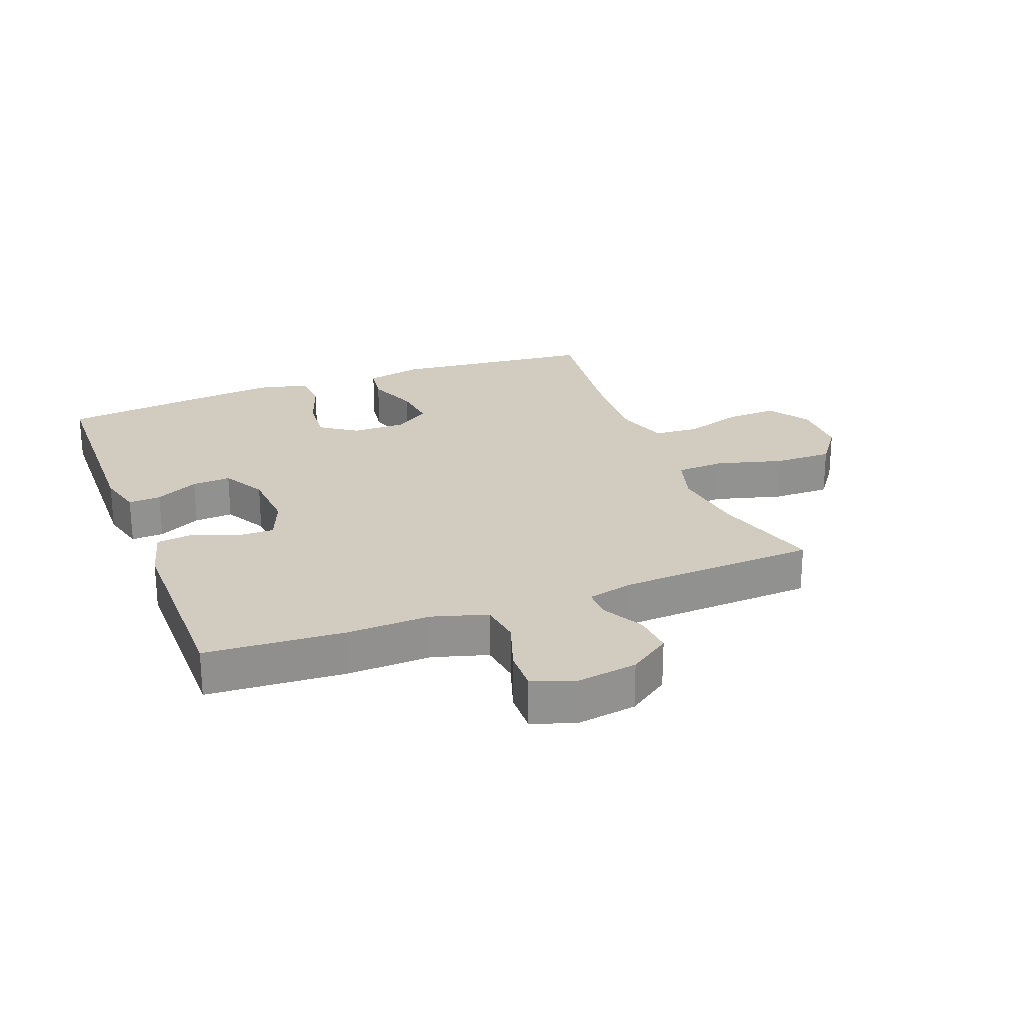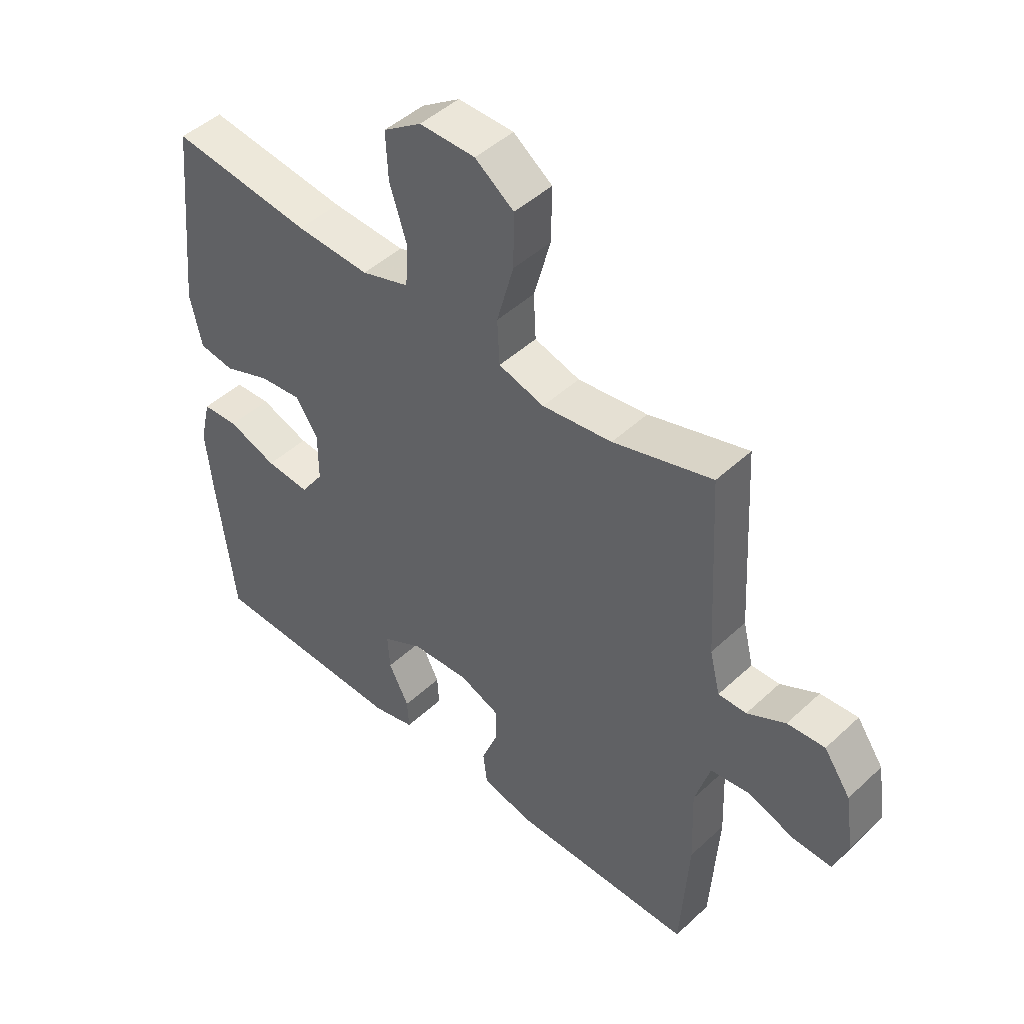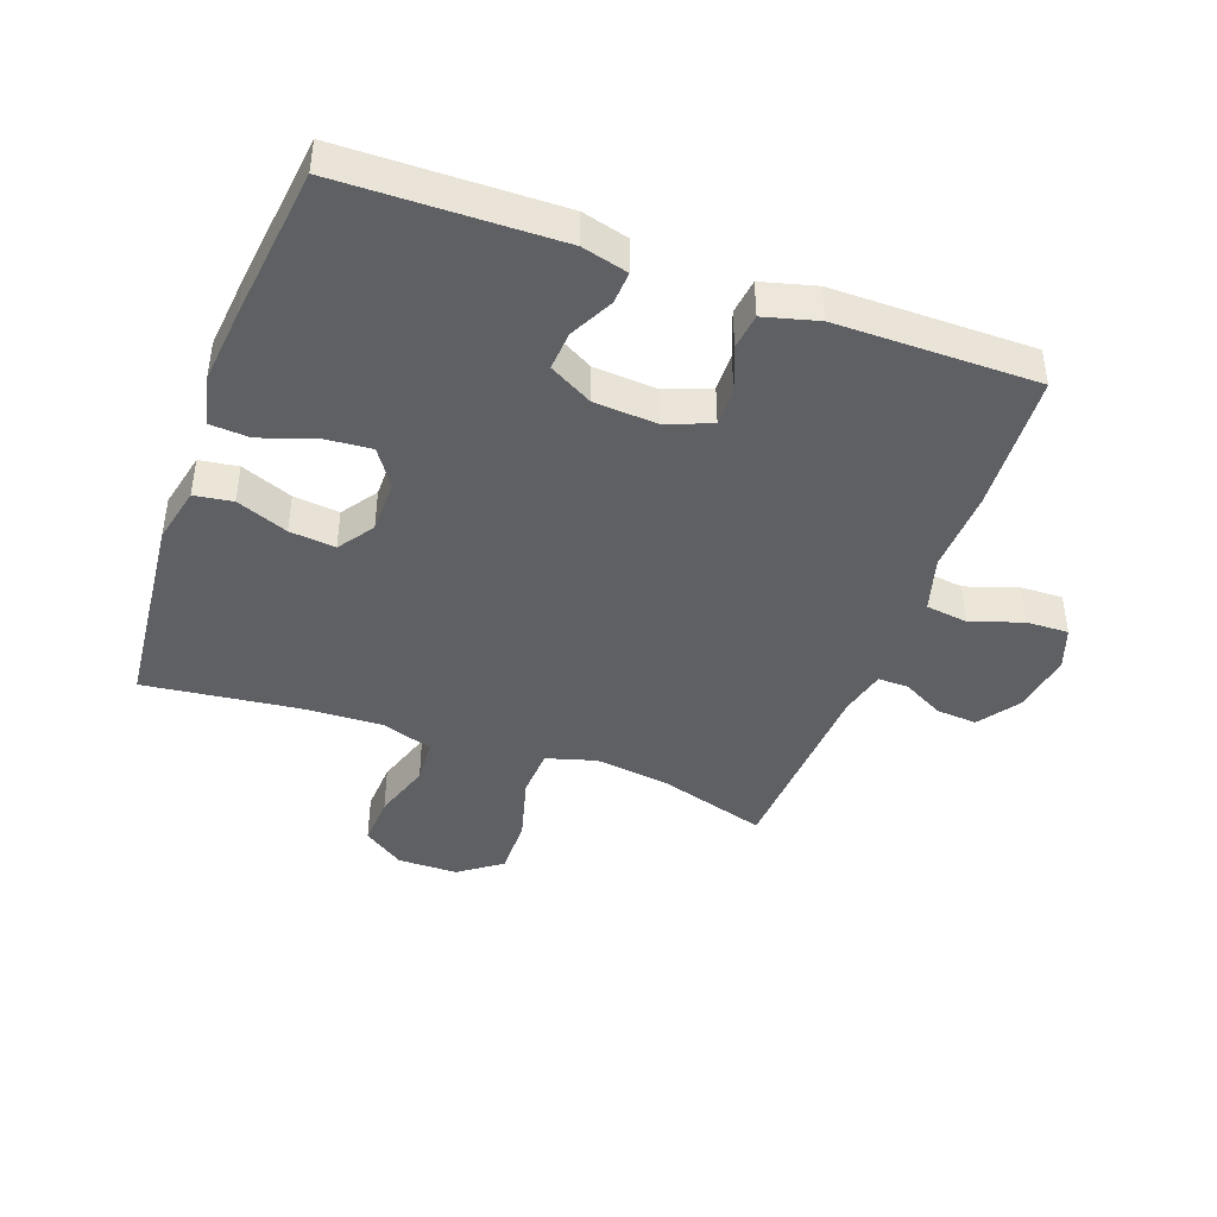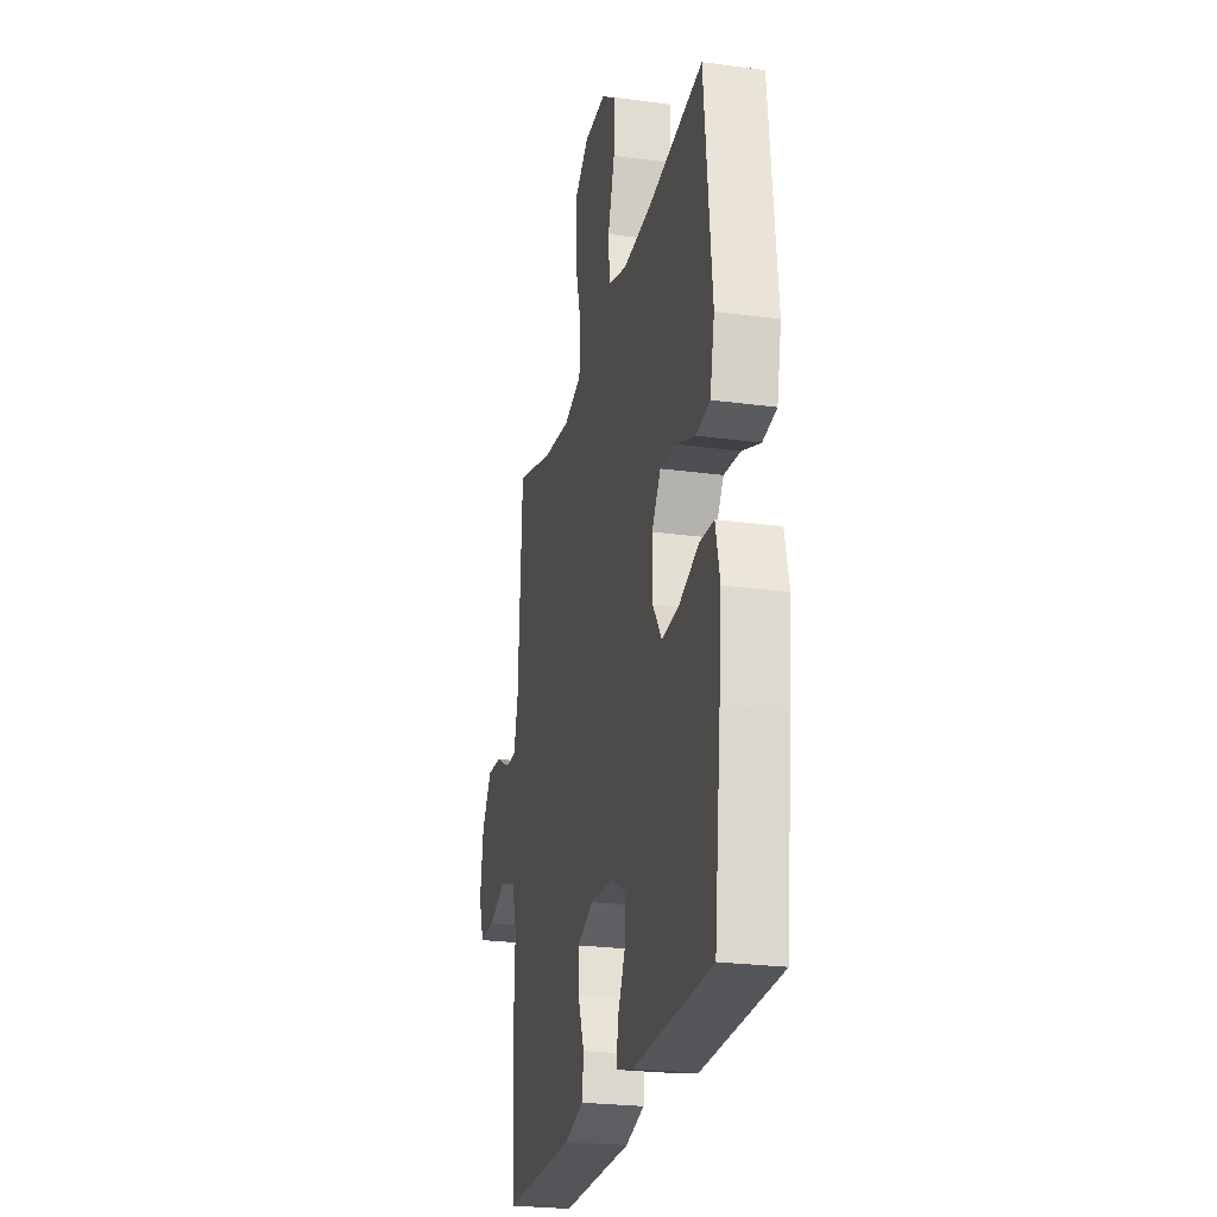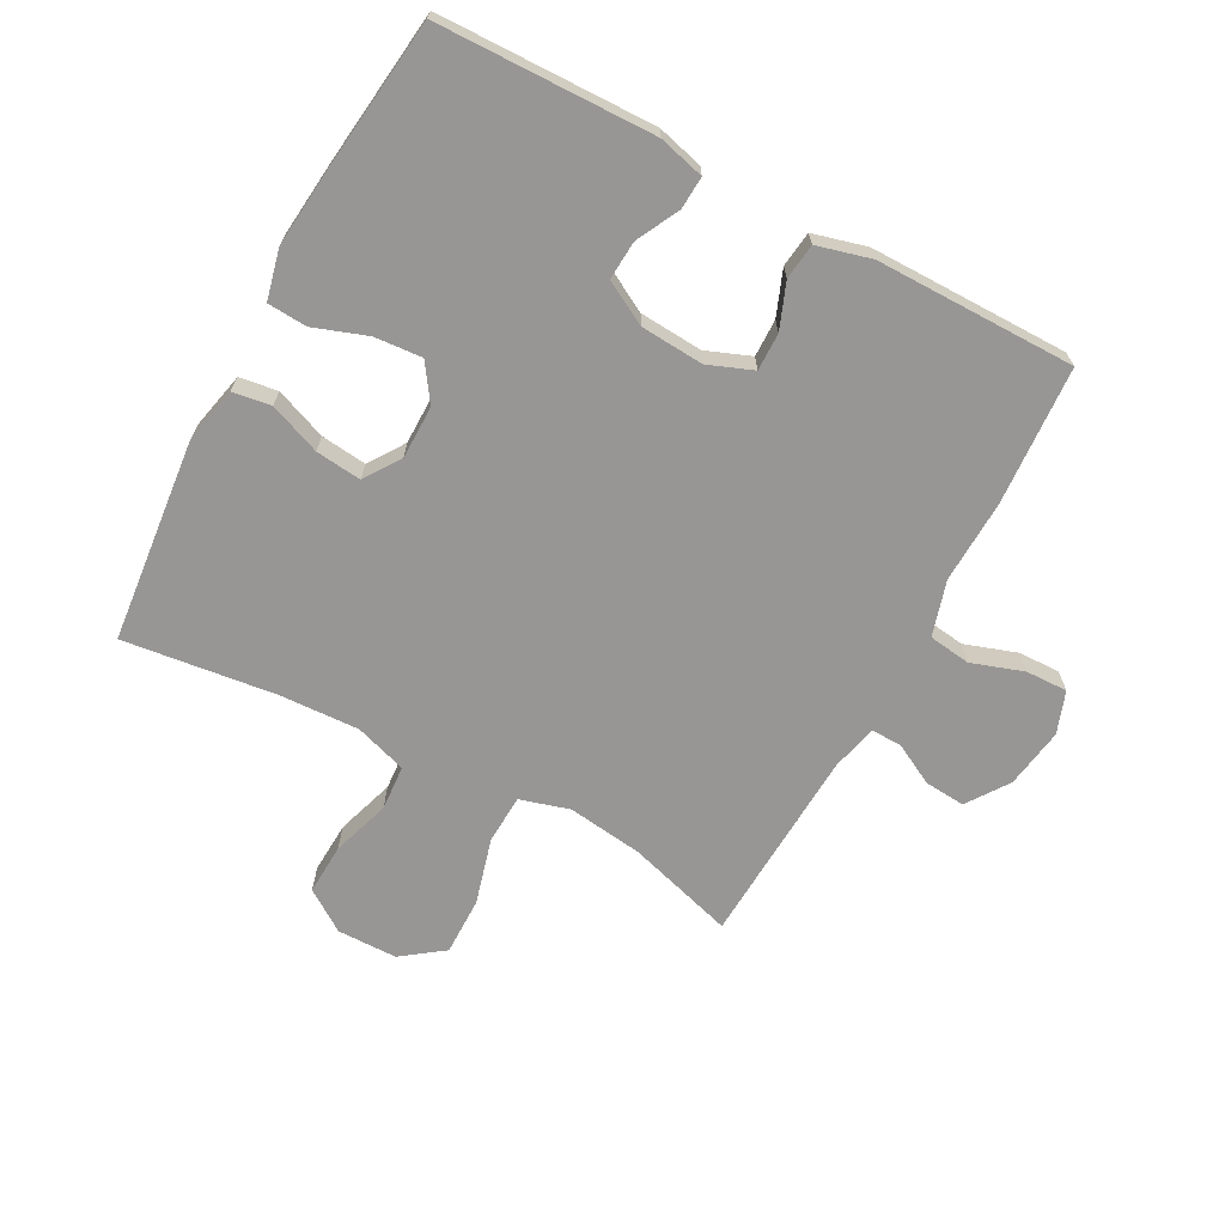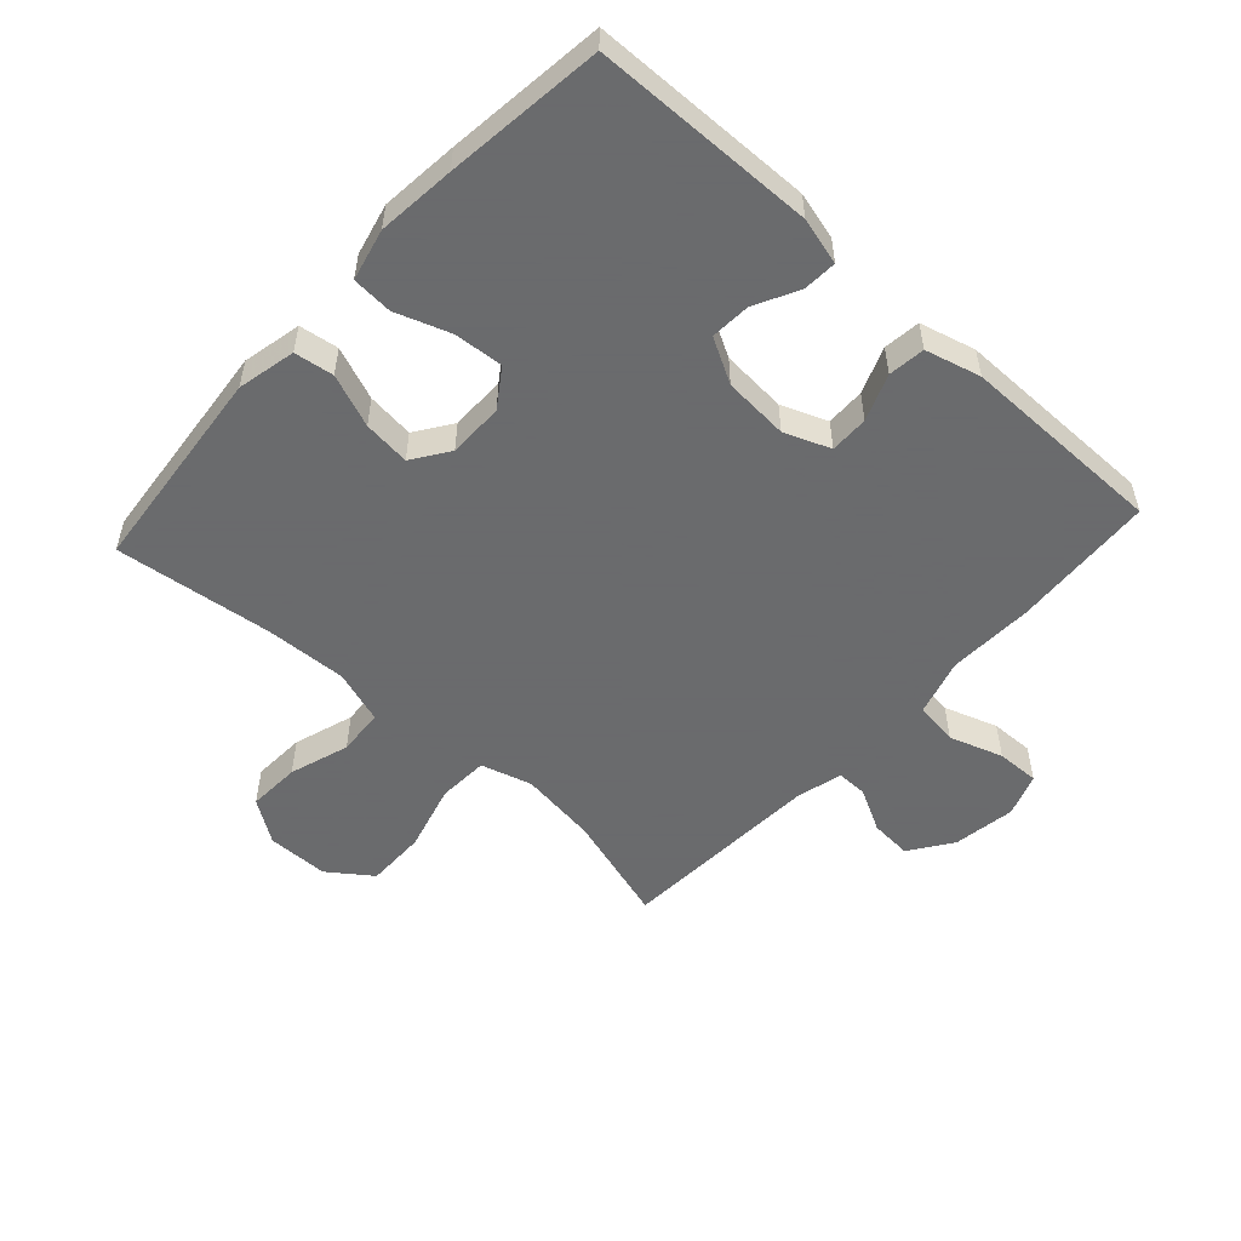
<metadata>
{"format":"obj","ext":"obj","renderer":"f3d","projection":"perspective","resolution":1024,"background":"white","views":[{"elev":24.2,"azim":-110.9,"up":"+Y"},{"elev":46.5,"azim":-136.5,"up":"+Z"},{"elev":-42.9,"azim":160.0,"up":"+Y"},{"elev":-24.5,"azim":77.5,"up":"+Z"},{"elev":-67.8,"azim":151.8,"up":"+Y"},{"elev":-53.2,"azim":137.6,"up":"+Y"}]}
</metadata>
<code>
v -0.5 0.07 -0.5
v -0.514 0.07 -0.279
v -0.509 0.07 -0.146
v -0.535 0.07 -0.058
v -0.602 0.07 -0.049
v -0.685 0.07 -0.077
v -0.752 0.07 -0.079
v -0.776 0.07 -0.012
v -0.761 0.07 0.085
v -0.715 0.07 0.151
v -0.65 0.07 0.146
v -0.584 0.07 0.111
v -0.535 0.07 0.11
v -0.517 0.07 0.184
v -0.5 0.07 0.5
v -0.328 0.07 0.449
v -0.207 0.07 0.433
v -0.128 0.07 0.456
v -0.124 0.07 0.534
v -0.153 0.07 0.64
v -0.154 0.07 0.733
v -0.087 0.07 0.782
v 0.009 0.07 0.783
v 0.075 0.07 0.738
v 0.071 0.07 0.656
v 0.041 0.07 0.563
v 0.046 0.07 0.491
v 0.129 0.07 0.464
v 0.256 0.07 0.47
v 0.5 0.07 0.5
v 0.533 0.07 0.175
v 0.513 0.07 0.084
v 0.452 0.07 0.075
v 0.37 0.07 0.107
v 0.297 0.07 0.115
v 0.258 0.07 0.058
v 0.258 0.07 -0.028
v 0.298 0.07 -0.086
v 0.374 0.07 -0.08
v 0.459 0.07 -0.05
v 0.522 0.07 -0.054
v 0.541 0.07 -0.134
v 0.529 0.07 -0.255
v 0.5 0.07 -0.5
v 0.155 0.07 -0.507
v 0.082 0.07 -0.488
v 0.085 0.07 -0.436
v 0.12 0.07 -0.367
v 0.124 0.07 -0.305
v 0.055 0.07 -0.267
v -0.046 0.07 -0.26
v -0.117 0.07 -0.288
v -0.116 0.07 -0.348
v -0.088 0.07 -0.42
v -0.095 0.07 -0.477
v -0.181 0.07 -0.5
v -0.5 0 -0.5
v -0.514 0 -0.279
v -0.509 0 -0.146
v -0.535 0 -0.058
v -0.602 0 -0.049
v -0.685 0 -0.077
v -0.752 0 -0.079
v -0.776 0 -0.012
v -0.761 0 0.085
v -0.715 0 0.151
v -0.65 0 0.146
v -0.584 0 0.111
v -0.535 0 0.11
v -0.517 0 0.184
v -0.5 0 0.5
v -0.328 0 0.449
v -0.207 0 0.433
v -0.128 0 0.456
v -0.124 0 0.534
v -0.153 0 0.64
v -0.154 0 0.733
v -0.087 0 0.782
v 0.009 0 0.783
v 0.075 0 0.738
v 0.071 0 0.656
v 0.041 0 0.563
v 0.046 0 0.491
v 0.129 0 0.464
v 0.256 0 0.47
v 0.5 0 0.5
v 0.533 0 0.175
v 0.513 0 0.084
v 0.452 0 0.075
v 0.37 0 0.107
v 0.297 0 0.115
v 0.258 0 0.058
v 0.258 0 -0.028
v 0.298 0 -0.086
v 0.374 0 -0.08
v 0.459 0 -0.05
v 0.522 0 -0.054
v 0.541 0 -0.134
v 0.529 0 -0.255
v 0.5 0 -0.5
v 0.155 0 -0.507
v 0.082 0 -0.488
v 0.085 0 -0.436
v 0.12 0 -0.367
v 0.124 0 -0.305
v 0.055 0 -0.267
v -0.046 0 -0.26
v -0.117 0 -0.288
v -0.116 0 -0.348
v -0.088 0 -0.42
v -0.095 0 -0.477
v -0.181 0 -0.5
f 1 2 3
f 56 1 3
f 55 56 3
f 54 55 3
f 53 54 3
f 52 53 3 4
f 51 52 4
f 50 51 4
f 46 47 48
f 45 46 48
f 44 45 48
f 43 44 48
f 42 43 48
f 41 42 48
f 40 41 48
f 39 40 48
f 38 39 48 49
f 37 38 49 50
f 32 33 34
f 31 32 34
f 30 31 34
f 29 30 34
f 28 29 34 35
f 27 28 35 36
f 24 25 26
f 23 24 26
f 22 23 26
f 21 22 26
f 20 21 26
f 19 20 26
f 18 19 26 27
f 37 50 4
f 36 37 4
f 27 36 4
f 18 27 4
f 17 18 4
f 10 11 12
f 9 10 12
f 8 9 12
f 7 8 12
f 6 7 12
f 5 6 12
f 5 12 13
f 4 5 13
f 17 4 13
f 16 17 13
f 14 15 16
f 13 14 16
f 59 58 57
f 59 57 112
f 59 112 111
f 59 111 110
f 59 110 109
f 60 59 109 108
f 60 108 107
f 60 107 106
f 104 103 102
f 104 102 101
f 104 101 100
f 104 100 99
f 104 99 98
f 104 98 97
f 104 97 96
f 104 96 95
f 105 104 95 94
f 106 105 94 93
f 90 89 88
f 90 88 87
f 90 87 86
f 90 86 85
f 91 90 85 84
f 92 91 84 83
f 82 81 80
f 82 80 79
f 82 79 78
f 82 78 77
f 82 77 76
f 82 76 75
f 83 82 75 74
f 60 106 93
f 60 93 92
f 60 92 83
f 60 83 74
f 60 74 73
f 68 67 66
f 68 66 65
f 68 65 64
f 68 64 63
f 68 63 62
f 68 62 61
f 69 68 61
f 69 61 60
f 69 60 73
f 69 73 72
f 72 71 70
f 72 70 69
f 1 57 58 2
f 2 58 59 3
f 3 59 60 4
f 4 60 61 5
f 5 61 62 6
f 6 62 63 7
f 7 63 64 8
f 8 64 65 9
f 9 65 66 10
f 10 66 67 11
f 11 67 68 12
f 12 68 69 13
f 13 69 70 14
f 14 70 71 15
f 15 71 72 16
f 16 72 73 17
f 17 73 74 18
f 18 74 75 19
f 19 75 76 20
f 20 76 77 21
f 21 77 78 22
f 22 78 79 23
f 23 79 80 24
f 24 80 81 25
f 25 81 82 26
f 26 82 83 27
f 27 83 84 28
f 28 84 85 29
f 29 85 86 30
f 30 86 87 31
f 31 87 88 32
f 32 88 89 33
f 33 89 90 34
f 34 90 91 35
f 35 91 92 36
f 36 92 93 37
f 37 93 94 38
f 38 94 95 39
f 39 95 96 40
f 40 96 97 41
f 41 97 98 42
f 42 98 99 43
f 43 99 100 44
f 44 100 101 45
f 45 101 102 46
f 46 102 103 47
f 47 103 104 48
f 48 104 105 49
f 49 105 106 50
f 50 106 107 51
f 51 107 108 52
f 52 108 109 53
f 53 109 110 54
f 54 110 111 55
f 55 111 112 56
f 56 112 57 1

</code>
